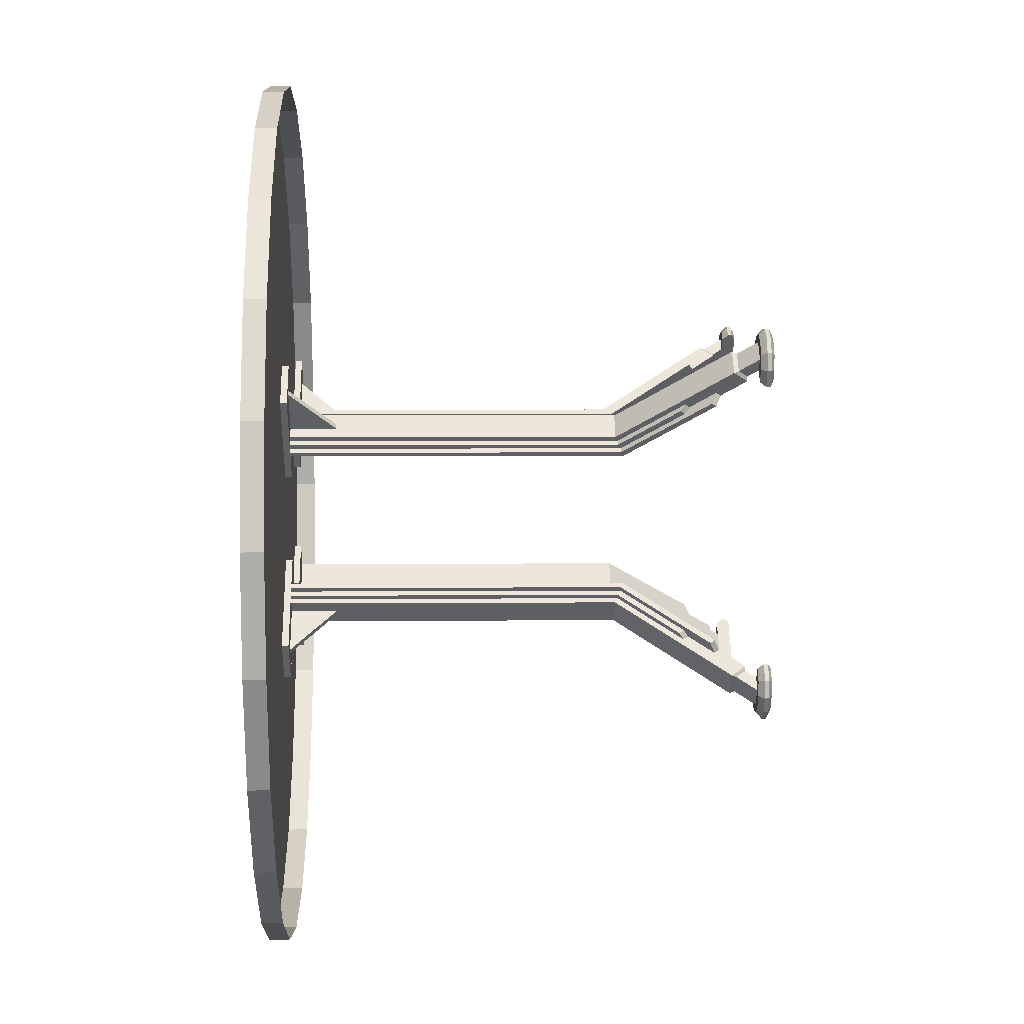
<metadata>
{"format":"obj","ext":"obj","renderer":"f3d","projection":"perspective","resolution":1024,"background":"white","views":[{"elev":4.5,"azim":-91.7,"up":"+Z"}]}
</metadata>
<code>
v 0.7375 0.5626 0.08867
v 0.6226 0.5626 0.04212
v 0.5 0.5626 0.025
v 0.8354 0.5626 0.1647
v 0.9113 0.5626 0.2625
v 0.9579 0.5626 0.3775
v 0.975 0.5626 0.5
v 0.9579 0.5626 0.6226
v 0.9113 0.5626 0.7375
v 0.8354 0.5626 0.8354
v 0.7365 0.5626 0.9113
v 0.6226 0.5626 0.9579
v 0.5 0.5626 0.975
v 0.3775 0.5626 0.9579
v 0.2625 0.5626 0.9113
v 0.1647 0.5626 0.8354
v 0.08867 0.5626 0.7365
v 0.04212 0.5626 0.6226
v 0.025 0.5626 0.5
v 0.04212 0.5626 0.3775
v 0.08867 0.5626 0.2625
v 0.1647 0.5626 0.1647
v 0.2625 0.5626 0.08867
v 0.3775 0.5626 0.04212
v 0.975 0.5399 0.5
v 0.9579 0.5399 0.6226
v 0.9113 0.5399 0.7375
v 0.8354 0.5399 0.8354
v 0.7365 0.5399 0.9113
v 0.6226 0.5399 0.9579
v 0.5 0.5399 0.975
v 0.3775 0.5399 0.9579
v 0.2625 0.5399 0.9113
v 0.1647 0.5399 0.8354
v 0.08867 0.5399 0.7365
v 0.04212 0.5399 0.6226
v 0.025 0.5399 0.5
v 0.04212 0.5399 0.3775
v 0.08867 0.5399 0.2625
v 0.1647 0.5399 0.1647
v 0.2625 0.5399 0.08867
v 0.3775 0.5399 0.04212
v 0.5 0.5399 0.025
v 0.6226 0.5399 0.04212
v 0.7375 0.5399 0.08867
v 0.8354 0.5399 0.1647
v 0.9113 0.5399 0.2625
v 0.9579 0.5399 0.3775
v 0.3354 0.03911 0.7007
v 0.3486 0.03911 0.6931
v 0.3277 0.03911 0.6722
v 0.3201 0.03911 0.7007
v 0.3068 0.03911 0.6931
v 0.2992 0.03911 0.6799
v 0.2992 0.03911 0.6646
v 0.3068 0.03911 0.6513
v 0.3021 0.02876 0.6466
v 0.3068 0.025 0.6513
v 0.3486 0.025 0.6931
v 0.3021 0.03307 0.6466
v 0.3534 0.03307 0.6979
v 0.3534 0.02876 0.6979
v 0.3372 0.05994 0.6807
v 0.3431 0.04996 0.6748
v 0.3367 0.03911 0.6812
v 0.325 0.03911 0.6929
v 0.3192 0.05994 0.6627
v 0.3251 0.04996 0.6568
v 0.3187 0.03911 0.6632
v 0.307 0.03911 0.6749
v 0.3371 0.02876 0.7072
v 0.3354 0.025 0.7007
v 0.3183 0.02876 0.7072
v 0.3201 0.025 0.7007
v 0.3021 0.02876 0.6979
v 0.3068 0.025 0.6931
v 0.3371 0.03307 0.7072
v 0.3183 0.03307 0.7072
v 0.3021 0.03307 0.6979
v 0.2927 0.02876 0.6628
v 0.2992 0.025 0.6646
v 0.2927 0.02876 0.6816
v 0.2992 0.025 0.6799
v 0.2927 0.03307 0.6628
v 0.2927 0.03307 0.6816
v 0.3632 0.5365 0.6409
v 0.3591 0.5365 0.6368
v 0.3967 0.4871 0.5991
v 0.4009 0.4871 0.6032
v 0.4009 0.5365 0.6032
v 0.3967 0.5365 0.5991
v 0.4543 0.5365 0.5845
v 0.3711 0.5365 0.6677
v 0.3711 0.5435 0.6677
v 0.4543 0.5435 0.5845
v 0.4155 0.5365 0.5457
v 0.4155 0.5435 0.5457
v 0.3323 0.5435 0.6289
v 0.3323 0.5365 0.6289
v 0.3393 0.06495 0.6828
v 0.3481 0.04996 0.674
v 0.3171 0.06495 0.6606
v 0.3259 0.04996 0.6518
v 0.3417 0.0766 0.6361
v 0.3638 0.0766 0.6583
v 0.3363 0.08161 0.6249
v 0.3919 0.1762 0.5693
v 0.3751 0.08161 0.6637
v 0.4307 0.1762 0.6081
v 0.3919 0.5365 0.5693
v 0.4307 0.5365 0.6081
v 0.4099 0.185 0.6122
v 0.3877 0.185 0.5901
v 0.4099 0.5365 0.6122
v 0.3877 0.5365 0.5901
v 0.4141 0.5365 0.6081
v 0.4141 0.1821 0.6081
v 0.3609 0.08161 0.6613
v 0.3766 0.1083 0.6456
v 0.3736 0.1133 0.6485
v 0.3919 0.5365 0.5859
v 0.3919 0.1821 0.5859
v 0.3387 0.08161 0.6391
v 0.3544 0.1083 0.6234
v 0.3515 0.1133 0.6264
v 0.4265 0.5365 0.6122
v 0.4265 0.1792 0.6122
v 0.3722 0.08663 0.6666
v 0.4182 0.1792 0.6039
v 0.4182 0.5365 0.6039
v 0.3877 0.5365 0.5735
v 0.3877 0.1792 0.5734
v 0.3333 0.08663 0.6278
v 0.3961 0.1792 0.5817
v 0.3961 0.5365 0.5818
v 0.4182 0.5365 0.6122
v 0.4224 0.5365 0.6081
v 0.4224 0.1792 0.6081
v 0.4182 0.1821 0.6122
v 0.3807 0.1183 0.6497
v 0.3837 0.1133 0.6468
v 0.3877 0.5365 0.5818
v 0.3919 0.5365 0.5776
v 0.3919 0.1792 0.5776
v 0.3877 0.1821 0.5817
v 0.3502 0.1183 0.6193
v 0.3532 0.1133 0.6163
v 0.6646 0.03911 0.2992
v 0.6514 0.03911 0.3069
v 0.6723 0.03911 0.3278
v 0.68 0.03911 0.2992
v 0.6932 0.03911 0.3069
v 0.7008 0.03911 0.3201
v 0.7008 0.03911 0.3354
v 0.6932 0.03911 0.3487
v 0.6979 0.02876 0.3534
v 0.6932 0.025 0.3487
v 0.6514 0.025 0.3069
v 0.6979 0.03307 0.3534
v 0.6466 0.03307 0.3022
v 0.6466 0.02876 0.3022
v 0.6628 0.05994 0.3192
v 0.6569 0.04996 0.3251
v 0.6633 0.03911 0.3188
v 0.675 0.03911 0.307
v 0.6808 0.05994 0.3373
v 0.6749 0.04996 0.3431
v 0.6813 0.03911 0.3368
v 0.693 0.03911 0.3251
v 0.6629 0.02876 0.2928
v 0.6646 0.025 0.2992
v 0.6817 0.02876 0.2928
v 0.68 0.025 0.2992
v 0.6979 0.02876 0.3022
v 0.6932 0.025 0.3069
v 0.6629 0.03307 0.2928
v 0.6817 0.03307 0.2928
v 0.6979 0.03307 0.3022
v 0.7073 0.02876 0.3372
v 0.7008 0.025 0.3354
v 0.7073 0.02876 0.3184
v 0.7008 0.025 0.3201
v 0.7073 0.03307 0.3372
v 0.7073 0.03307 0.3184
v 0.6368 0.5365 0.3591
v 0.6409 0.5365 0.3632
v 0.6032 0.4871 0.4009
v 0.5991 0.4871 0.3967
v 0.5991 0.5365 0.3967
v 0.6032 0.5365 0.4009
v 0.5457 0.5365 0.4155
v 0.6289 0.5365 0.3323
v 0.6289 0.5435 0.3323
v 0.5457 0.5435 0.4155
v 0.5845 0.5365 0.4543
v 0.5845 0.5435 0.4543
v 0.6677 0.5435 0.3711
v 0.6677 0.5365 0.3711
v 0.6607 0.06495 0.3172
v 0.6519 0.04996 0.326
v 0.6829 0.06495 0.3394
v 0.6741 0.04996 0.3482
v 0.6584 0.0766 0.3639
v 0.6362 0.0766 0.3417
v 0.6638 0.08161 0.3751
v 0.6081 0.1762 0.4308
v 0.6249 0.08161 0.3363
v 0.5693 0.1762 0.3919
v 0.6081 0.5365 0.4307
v 0.5693 0.5365 0.3919
v 0.5901 0.185 0.3878
v 0.6123 0.185 0.41
v 0.5901 0.5365 0.3878
v 0.6123 0.5365 0.4099
v 0.5859 0.5365 0.3919
v 0.5859 0.1821 0.3919
v 0.6391 0.08161 0.3387
v 0.6234 0.1083 0.3544
v 0.6264 0.1133 0.3515
v 0.6081 0.5365 0.4141
v 0.6081 0.1821 0.4141
v 0.6613 0.08161 0.3609
v 0.6456 0.1083 0.3766
v 0.6485 0.1133 0.3737
v 0.5735 0.5365 0.3878
v 0.5735 0.1792 0.3878
v 0.6279 0.08663 0.3334
v 0.5818 0.1792 0.3961
v 0.5818 0.5365 0.3961
v 0.6123 0.5365 0.4266
v 0.6123 0.1792 0.4266
v 0.6667 0.08663 0.3722
v 0.6039 0.1792 0.4183
v 0.6039 0.5365 0.4182
v 0.5818 0.5365 0.3878
v 0.5776 0.5365 0.3919
v 0.5776 0.1792 0.3919
v 0.5818 0.1821 0.3878
v 0.6193 0.1183 0.3503
v 0.6163 0.1133 0.3532
v 0.6123 0.5365 0.4182
v 0.6081 0.5365 0.4224
v 0.6081 0.1792 0.4225
v 0.6123 0.1821 0.4183
v 0.6498 0.1183 0.3807
v 0.6469 0.1133 0.3837
v 0.2993 0.03911 0.3354
v 0.3069 0.03911 0.3486
v 0.3278 0.03911 0.3277
v 0.2993 0.03911 0.3201
v 0.3069 0.03911 0.3068
v 0.3201 0.03911 0.2992
v 0.3354 0.03911 0.2992
v 0.3487 0.03911 0.3069
v 0.3534 0.02876 0.3021
v 0.3487 0.025 0.3069
v 0.3069 0.025 0.3486
v 0.3534 0.03307 0.3021
v 0.3022 0.03307 0.3534
v 0.3022 0.02876 0.3534
v 0.3193 0.05994 0.3372
v 0.3251 0.04996 0.3431
v 0.3188 0.03911 0.3367
v 0.307 0.03911 0.325
v 0.3373 0.05994 0.3192
v 0.3432 0.04996 0.3251
v 0.3368 0.03911 0.3187
v 0.3251 0.03911 0.307
v 0.2928 0.02876 0.3371
v 0.2993 0.025 0.3354
v 0.2928 0.02876 0.3184
v 0.2993 0.025 0.3201
v 0.3022 0.02876 0.3021
v 0.3069 0.025 0.3068
v 0.2928 0.03307 0.3371
v 0.2928 0.03307 0.3184
v 0.3022 0.03307 0.3021
v 0.3372 0.02876 0.2927
v 0.3354 0.025 0.2992
v 0.3184 0.02876 0.2927
v 0.3201 0.025 0.2992
v 0.3372 0.03307 0.2927
v 0.3184 0.03307 0.2927
v 0.3591 0.5365 0.3632
v 0.3632 0.5365 0.3591
v 0.4009 0.4871 0.3967
v 0.3967 0.4871 0.4009
v 0.3967 0.5365 0.4009
v 0.4009 0.5365 0.3967
v 0.4155 0.5365 0.4543
v 0.3323 0.5365 0.3711
v 0.3323 0.5435 0.3711
v 0.4155 0.5435 0.4543
v 0.4543 0.5365 0.4155
v 0.4543 0.5435 0.4155
v 0.3711 0.5435 0.3323
v 0.3711 0.5365 0.3323
v 0.3172 0.06495 0.3393
v 0.326 0.04996 0.3481
v 0.3394 0.06495 0.3171
v 0.3482 0.04996 0.3259
v 0.3638 0.0766 0.3417
v 0.3417 0.0766 0.3638
v 0.3751 0.08161 0.3363
v 0.4308 0.1762 0.3919
v 0.3363 0.08161 0.3751
v 0.3919 0.1762 0.4307
v 0.4307 0.5365 0.3919
v 0.3919 0.5365 0.4307
v 0.3878 0.185 0.4099
v 0.41 0.185 0.3877
v 0.3877 0.5365 0.4099
v 0.4099 0.5365 0.3878
v 0.3919 0.5365 0.4141
v 0.3919 0.1821 0.4141
v 0.3387 0.08161 0.3609
v 0.3544 0.1083 0.3766
v 0.3515 0.1133 0.3736
v 0.4141 0.5365 0.3919
v 0.4141 0.1821 0.3919
v 0.3609 0.08161 0.3387
v 0.3766 0.1083 0.3544
v 0.3737 0.1133 0.3515
v 0.3877 0.5365 0.4266
v 0.3878 0.1792 0.4265
v 0.3334 0.08663 0.3721
v 0.3961 0.1792 0.4182
v 0.3961 0.5365 0.4182
v 0.4265 0.5365 0.3878
v 0.4266 0.1792 0.3877
v 0.3722 0.08663 0.3333
v 0.4183 0.1792 0.396
v 0.4182 0.5365 0.3961
v 0.3877 0.5365 0.4182
v 0.3919 0.5365 0.4224
v 0.3919 0.1792 0.4224
v 0.3878 0.1821 0.4182
v 0.3503 0.1183 0.3807
v 0.3532 0.1133 0.3837
v 0.4182 0.5365 0.3878
v 0.4224 0.5365 0.3919
v 0.4225 0.1792 0.3919
v 0.4183 0.1821 0.3877
v 0.3807 0.1183 0.3502
v 0.3837 0.1133 0.3532
v 0.7007 0.03911 0.6646
v 0.6931 0.03911 0.6514
v 0.6722 0.03911 0.6723
v 0.7007 0.03911 0.68
v 0.6931 0.03911 0.6932
v 0.6799 0.03911 0.7008
v 0.6646 0.03911 0.7008
v 0.6513 0.03911 0.6932
v 0.6466 0.02876 0.6979
v 0.6513 0.025 0.6932
v 0.6931 0.025 0.6514
v 0.6466 0.03307 0.6979
v 0.6979 0.03307 0.6466
v 0.6979 0.02876 0.6466
v 0.6807 0.05994 0.6628
v 0.6749 0.04996 0.6569
v 0.6812 0.03911 0.6633
v 0.693 0.03911 0.675
v 0.6627 0.05994 0.6808
v 0.6568 0.04996 0.6749
v 0.6632 0.03911 0.6813
v 0.6749 0.03911 0.693
v 0.7072 0.02876 0.6629
v 0.7007 0.025 0.6646
v 0.7072 0.02876 0.6817
v 0.7007 0.025 0.68
v 0.6979 0.02876 0.6979
v 0.6931 0.025 0.6932
v 0.7072 0.03307 0.6629
v 0.7072 0.03307 0.6817
v 0.6979 0.03307 0.6979
v 0.6628 0.02876 0.7073
v 0.6646 0.025 0.7008
v 0.6816 0.02876 0.7073
v 0.6799 0.025 0.7008
v 0.6628 0.03307 0.7073
v 0.6816 0.03307 0.7073
v 0.6409 0.5365 0.6368
v 0.6368 0.5365 0.6409
v 0.5991 0.4871 0.6032
v 0.6032 0.4871 0.5991
v 0.6032 0.5365 0.5991
v 0.5991 0.5365 0.6032
v 0.5845 0.5365 0.5457
v 0.6677 0.5365 0.6289
v 0.6677 0.5435 0.6289
v 0.5845 0.5435 0.5457
v 0.5457 0.5365 0.5845
v 0.5457 0.5435 0.5845
v 0.6289 0.5435 0.6677
v 0.6289 0.5365 0.6677
v 0.6828 0.06495 0.6607
v 0.674 0.04996 0.6519
v 0.6607 0.06495 0.6829
v 0.6518 0.04996 0.6741
v 0.6362 0.0766 0.6584
v 0.6583 0.0766 0.6362
v 0.6249 0.08161 0.6638
v 0.5693 0.1762 0.6081
v 0.6637 0.08161 0.6249
v 0.6081 0.1762 0.5693
v 0.5693 0.5365 0.6081
v 0.6081 0.5365 0.5693
v 0.6122 0.185 0.5901
v 0.5901 0.185 0.6123
v 0.6123 0.5365 0.5901
v 0.5901 0.5365 0.6122
v 0.6081 0.5365 0.5859
v 0.6081 0.1821 0.5859
v 0.6613 0.08161 0.6391
v 0.6456 0.1083 0.6234
v 0.6485 0.1133 0.6264
v 0.5859 0.5365 0.6081
v 0.5859 0.1821 0.6081
v 0.6391 0.08161 0.6613
v 0.6234 0.1083 0.6456
v 0.6264 0.1133 0.6485
v 0.6123 0.5365 0.5735
v 0.6122 0.1792 0.5735
v 0.6666 0.08663 0.6279
v 0.6039 0.1792 0.5818
v 0.6039 0.5365 0.5818
v 0.5735 0.5365 0.6122
v 0.5734 0.1792 0.6123
v 0.6278 0.08663 0.6667
v 0.5817 0.1792 0.6039
v 0.5818 0.5365 0.6039
v 0.6123 0.5365 0.5818
v 0.6081 0.5365 0.5776
v 0.6081 0.1792 0.5776
v 0.6122 0.1821 0.5818
v 0.6497 0.1183 0.6193
v 0.6468 0.1133 0.6163
v 0.5818 0.5365 0.6122
v 0.5776 0.5365 0.6081
v 0.5776 0.1792 0.6081
v 0.5817 0.1821 0.6123
v 0.6193 0.1183 0.6498
v 0.6163 0.1133 0.6469
f 2 1 3
f 4 3 1
f 4 5 3
f 6 3 5
f 6 7 3
f 8 3 7
f 8 9 3
f 10 3 9
f 10 11 3
f 12 3 11
f 12 13 3
f 14 3 13
f 14 15 3
f 16 3 15
f 16 17 3
f 18 3 17
f 18 19 3
f 20 3 19
f 20 21 3
f 22 3 21
f 22 23 3
f 24 3 23
f 7 25 8
f 26 8 25
f 8 26 9
f 27 9 26
f 9 27 10
f 28 10 27
f 10 28 11
f 29 11 28
f 11 29 12
f 30 12 29
f 12 30 13
f 31 13 30
f 13 31 14
f 32 14 31
f 14 32 15
f 33 15 32
f 15 33 16
f 34 16 33
f 16 34 17
f 35 17 34
f 17 35 18
f 36 18 35
f 18 36 19
f 37 19 36
f 19 37 20
f 38 20 37
f 20 38 21
f 39 21 38
f 21 39 22
f 40 22 39
f 22 40 23
f 41 23 40
f 23 41 24
f 42 24 41
f 24 42 3
f 43 3 42
f 3 43 2
f 44 2 43
f 2 44 1
f 45 1 44
f 1 45 4
f 46 4 45
f 4 46 5
f 47 5 46
f 5 47 6
f 48 6 47
f 6 48 7
f 25 7 48
f 2 3 1
f 4 1 3
f 4 3 5
f 6 5 3
f 6 3 7
f 8 7 3
f 8 3 9
f 10 9 3
f 10 3 11
f 12 11 3
f 12 3 13
f 14 13 3
f 14 3 15
f 16 15 3
f 16 3 17
f 18 17 3
f 18 3 19
f 20 19 3
f 20 3 21
f 22 21 3
f 22 3 23
f 24 23 3
f 7 8 25
f 26 25 8
f 8 9 26
f 27 26 9
f 9 10 27
f 28 27 10
f 10 11 28
f 29 28 11
f 11 12 29
f 30 29 12
f 12 13 30
f 31 30 13
f 13 14 31
f 32 31 14
f 14 15 32
f 33 32 15
f 15 16 33
f 34 33 16
f 16 17 34
f 35 34 17
f 17 18 35
f 36 35 18
f 18 19 36
f 37 36 19
f 19 20 37
f 38 37 20
f 20 21 38
f 39 38 21
f 21 22 39
f 40 39 22
f 22 23 40
f 41 40 23
f 23 24 41
f 42 41 24
f 24 3 42
f 43 42 3
f 3 2 43
f 44 43 2
f 2 1 44
f 45 44 1
f 1 4 45
f 46 45 4
f 4 5 46
f 47 46 5
f 5 6 47
f 48 47 6
f 6 7 48
f 25 48 7
f 50 51 49
f 52 49 51
f 52 51 53
f 54 53 51
f 54 51 55
f 56 55 51
f 58 57 59
f 60 59 57
f 60 56 59
f 50 59 56
f 50 61 59
f 62 59 61
f 64 63 65
f 66 65 63
f 68 69 67
f 70 67 69
f 70 66 67
f 63 67 66
f 69 68 65
f 64 65 68
f 62 71 59
f 72 59 71
f 71 73 72
f 74 72 73
f 73 75 74
f 76 74 75
f 61 77 62
f 71 62 77
f 77 78 71
f 73 71 78
f 78 79 73
f 75 73 79
f 50 49 61
f 77 61 49
f 49 52 77
f 78 77 52
f 52 53 78
f 79 78 53
f 57 58 80
f 81 80 58
f 80 81 82
f 83 82 81
f 82 83 75
f 76 75 83
f 60 57 84
f 80 84 57
f 84 80 85
f 82 85 80
f 85 82 79
f 75 79 82
f 56 60 55
f 84 55 60
f 55 84 54
f 85 54 84
f 54 85 53
f 79 53 85
f 87 88 86
f 89 86 88
f 90 86 89
f 91 88 87
f 93 92 94
f 95 94 92
f 92 96 95
f 97 95 96
f 95 97 94
f 98 94 97
f 94 98 93
f 99 93 98
f 93 99 92
f 96 92 99
f 97 96 98
f 99 98 96
f 100 63 101
f 64 101 63
f 67 63 102
f 100 102 63
f 101 64 103
f 68 103 64
f 102 103 67
f 68 67 103
f 103 104 101
f 105 101 104
f 106 107 104
f 105 104 107
f 105 107 108
f 109 108 107
f 107 110 109
f 111 109 110
f 100 112 102
f 113 102 112
f 112 114 113
f 115 113 114
f 117 116 112
f 114 112 116
f 101 105 100
f 118 100 105
f 118 119 100
f 120 100 119
f 120 117 100
f 112 100 117
f 122 113 121
f 115 121 113
f 103 102 104
f 123 104 102
f 123 102 124
f 125 124 102
f 125 102 122
f 113 122 102
f 111 126 109
f 127 109 126
f 127 128 109
f 108 109 128
f 108 128 105
f 118 105 128
f 128 127 118
f 129 118 127
f 127 126 129
f 130 129 126
f 110 107 131
f 132 131 107
f 132 107 133
f 106 133 107
f 106 104 133
f 123 133 104
f 133 123 132
f 134 132 123
f 132 134 131
f 135 131 134
f 137 136 138
f 139 138 136
f 139 140 138
f 141 138 140
f 141 140 119
f 120 119 140
f 140 139 120
f 117 120 139
f 139 136 117
f 116 117 136
f 143 144 142
f 145 142 144
f 145 144 146
f 147 146 144
f 147 124 146
f 125 146 124
f 146 125 145
f 122 145 125
f 145 122 142
f 121 142 122
f 149 150 148
f 151 148 150
f 151 150 152
f 153 152 150
f 153 150 154
f 155 154 150
f 157 156 158
f 159 158 156
f 159 155 158
f 149 158 155
f 149 160 158
f 161 158 160
f 163 162 164
f 165 164 162
f 167 168 166
f 169 166 168
f 169 165 166
f 162 166 165
f 168 167 164
f 163 164 167
f 161 170 158
f 171 158 170
f 170 172 171
f 173 171 172
f 172 174 173
f 175 173 174
f 160 176 161
f 170 161 176
f 176 177 170
f 172 170 177
f 177 178 172
f 174 172 178
f 149 148 160
f 176 160 148
f 148 151 176
f 177 176 151
f 151 152 177
f 178 177 152
f 156 157 179
f 180 179 157
f 179 180 181
f 182 181 180
f 181 182 174
f 175 174 182
f 159 156 183
f 179 183 156
f 183 179 184
f 181 184 179
f 184 181 178
f 174 178 181
f 155 159 154
f 183 154 159
f 154 183 153
f 184 153 183
f 153 184 152
f 178 152 184
f 186 187 185
f 188 185 187
f 189 185 188
f 190 187 186
f 192 191 193
f 194 193 191
f 191 195 194
f 196 194 195
f 194 196 193
f 197 193 196
f 193 197 192
f 198 192 197
f 192 198 191
f 195 191 198
f 196 195 197
f 198 197 195
f 199 162 200
f 163 200 162
f 166 162 201
f 199 201 162
f 200 163 202
f 167 202 163
f 201 202 166
f 167 166 202
f 202 203 200
f 204 200 203
f 205 206 203
f 204 203 206
f 204 206 207
f 208 207 206
f 206 209 208
f 210 208 209
f 199 211 201
f 212 201 211
f 211 213 212
f 214 212 213
f 216 215 211
f 213 211 215
f 200 204 199
f 217 199 204
f 217 218 199
f 219 199 218
f 219 216 199
f 211 199 216
f 221 212 220
f 214 220 212
f 202 201 203
f 222 203 201
f 222 201 223
f 224 223 201
f 224 201 221
f 212 221 201
f 210 225 208
f 226 208 225
f 226 227 208
f 207 208 227
f 207 227 204
f 217 204 227
f 227 226 217
f 228 217 226
f 226 225 228
f 229 228 225
f 209 206 230
f 231 230 206
f 231 206 232
f 205 232 206
f 205 203 232
f 222 232 203
f 232 222 231
f 233 231 222
f 231 233 230
f 234 230 233
f 236 235 237
f 238 237 235
f 238 239 237
f 240 237 239
f 240 239 218
f 219 218 239
f 239 238 219
f 216 219 238
f 238 235 216
f 215 216 235
f 242 243 241
f 244 241 243
f 244 243 245
f 246 245 243
f 246 223 245
f 224 245 223
f 245 224 244
f 221 244 224
f 244 221 241
f 220 241 221
f 248 249 247
f 250 247 249
f 250 249 251
f 252 251 249
f 252 249 253
f 254 253 249
f 256 255 257
f 258 257 255
f 258 254 257
f 248 257 254
f 248 259 257
f 260 257 259
f 262 261 263
f 264 263 261
f 266 267 265
f 268 265 267
f 268 264 265
f 261 265 264
f 267 266 263
f 262 263 266
f 260 269 257
f 270 257 269
f 269 271 270
f 272 270 271
f 271 273 272
f 274 272 273
f 259 275 260
f 269 260 275
f 275 276 269
f 271 269 276
f 276 277 271
f 273 271 277
f 248 247 259
f 275 259 247
f 247 250 275
f 276 275 250
f 250 251 276
f 277 276 251
f 255 256 278
f 279 278 256
f 278 279 280
f 281 280 279
f 280 281 273
f 274 273 281
f 258 255 282
f 278 282 255
f 282 278 283
f 280 283 278
f 283 280 277
f 273 277 280
f 254 258 253
f 282 253 258
f 253 282 252
f 283 252 282
f 252 283 251
f 277 251 283
f 285 286 284
f 287 284 286
f 288 284 287
f 289 286 285
f 291 290 292
f 293 292 290
f 290 294 293
f 295 293 294
f 293 295 292
f 296 292 295
f 292 296 291
f 297 291 296
f 291 297 290
f 294 290 297
f 295 294 296
f 297 296 294
f 298 261 299
f 262 299 261
f 265 261 300
f 298 300 261
f 299 262 301
f 266 301 262
f 300 301 265
f 266 265 301
f 301 302 299
f 303 299 302
f 304 305 302
f 303 302 305
f 303 305 306
f 307 306 305
f 305 308 307
f 309 307 308
f 298 310 300
f 311 300 310
f 310 312 311
f 313 311 312
f 315 314 310
f 312 310 314
f 299 303 298
f 316 298 303
f 316 317 298
f 318 298 317
f 318 315 298
f 310 298 315
f 320 311 319
f 313 319 311
f 301 300 302
f 321 302 300
f 321 300 322
f 323 322 300
f 323 300 320
f 311 320 300
f 309 324 307
f 325 307 324
f 325 326 307
f 306 307 326
f 306 326 303
f 316 303 326
f 326 325 316
f 327 316 325
f 325 324 327
f 328 327 324
f 308 305 329
f 330 329 305
f 330 305 331
f 304 331 305
f 304 302 331
f 321 331 302
f 331 321 330
f 332 330 321
f 330 332 329
f 333 329 332
f 335 334 336
f 337 336 334
f 337 338 336
f 339 336 338
f 339 338 317
f 318 317 338
f 338 337 318
f 315 318 337
f 337 334 315
f 314 315 334
f 341 342 340
f 343 340 342
f 343 342 344
f 345 344 342
f 345 322 344
f 323 344 322
f 344 323 343
f 320 343 323
f 343 320 340
f 319 340 320
f 347 348 346
f 349 346 348
f 349 348 350
f 351 350 348
f 351 348 352
f 353 352 348
f 355 354 356
f 357 356 354
f 357 353 356
f 347 356 353
f 347 358 356
f 359 356 358
f 361 360 362
f 363 362 360
f 365 366 364
f 367 364 366
f 367 363 364
f 360 364 363
f 366 365 362
f 361 362 365
f 359 368 356
f 369 356 368
f 368 370 369
f 371 369 370
f 370 372 371
f 373 371 372
f 358 374 359
f 368 359 374
f 374 375 368
f 370 368 375
f 375 376 370
f 372 370 376
f 347 346 358
f 374 358 346
f 346 349 374
f 375 374 349
f 349 350 375
f 376 375 350
f 354 355 377
f 378 377 355
f 377 378 379
f 380 379 378
f 379 380 372
f 373 372 380
f 357 354 381
f 377 381 354
f 381 377 382
f 379 382 377
f 382 379 376
f 372 376 379
f 353 357 352
f 381 352 357
f 352 381 351
f 382 351 381
f 351 382 350
f 376 350 382
f 384 385 383
f 386 383 385
f 387 383 386
f 388 385 384
f 390 389 391
f 392 391 389
f 389 393 392
f 394 392 393
f 392 394 391
f 395 391 394
f 391 395 390
f 396 390 395
f 390 396 389
f 393 389 396
f 394 393 395
f 396 395 393
f 397 360 398
f 361 398 360
f 364 360 399
f 397 399 360
f 398 361 400
f 365 400 361
f 399 400 364
f 365 364 400
f 400 401 398
f 402 398 401
f 403 404 401
f 402 401 404
f 402 404 405
f 406 405 404
f 404 407 406
f 408 406 407
f 397 409 399
f 410 399 409
f 409 411 410
f 412 410 411
f 414 413 409
f 411 409 413
f 398 402 397
f 415 397 402
f 415 416 397
f 417 397 416
f 417 414 397
f 409 397 414
f 419 410 418
f 412 418 410
f 400 399 401
f 420 401 399
f 420 399 421
f 422 421 399
f 422 399 419
f 410 419 399
f 408 423 406
f 424 406 423
f 424 425 406
f 405 406 425
f 405 425 402
f 415 402 425
f 425 424 415
f 426 415 424
f 424 423 426
f 427 426 423
f 407 404 428
f 429 428 404
f 429 404 430
f 403 430 404
f 403 401 430
f 420 430 401
f 430 420 429
f 431 429 420
f 429 431 428
f 432 428 431
f 434 433 435
f 436 435 433
f 436 437 435
f 438 435 437
f 438 437 416
f 417 416 437
f 437 436 417
f 414 417 436
f 436 433 414
f 413 414 433
f 440 441 439
f 442 439 441
f 442 441 443
f 444 443 441
f 444 421 443
f 422 443 421
f 443 422 442
f 419 442 422
f 442 419 439
f 418 439 419
f 74 59 72
f 76 59 74
f 83 59 76
f 81 59 83
f 58 59 81
f 369 371 356
f 371 373 356
f 373 380 356
f 380 378 356
f 378 355 356
f 171 173 158
f 173 175 158
f 175 182 158
f 182 180 158
f 180 157 158
f 272 257 270
f 274 257 272
f 281 257 274
f 279 257 281
f 256 257 279

</code>
